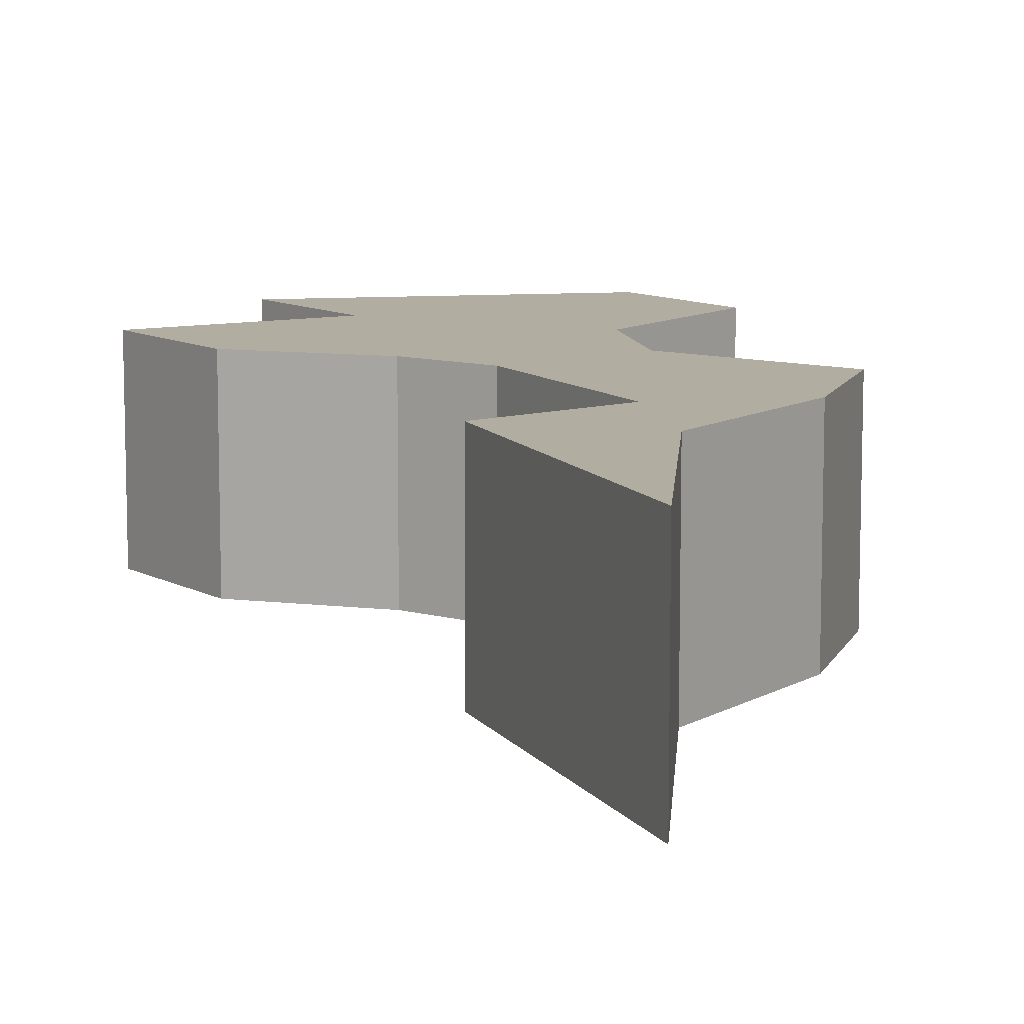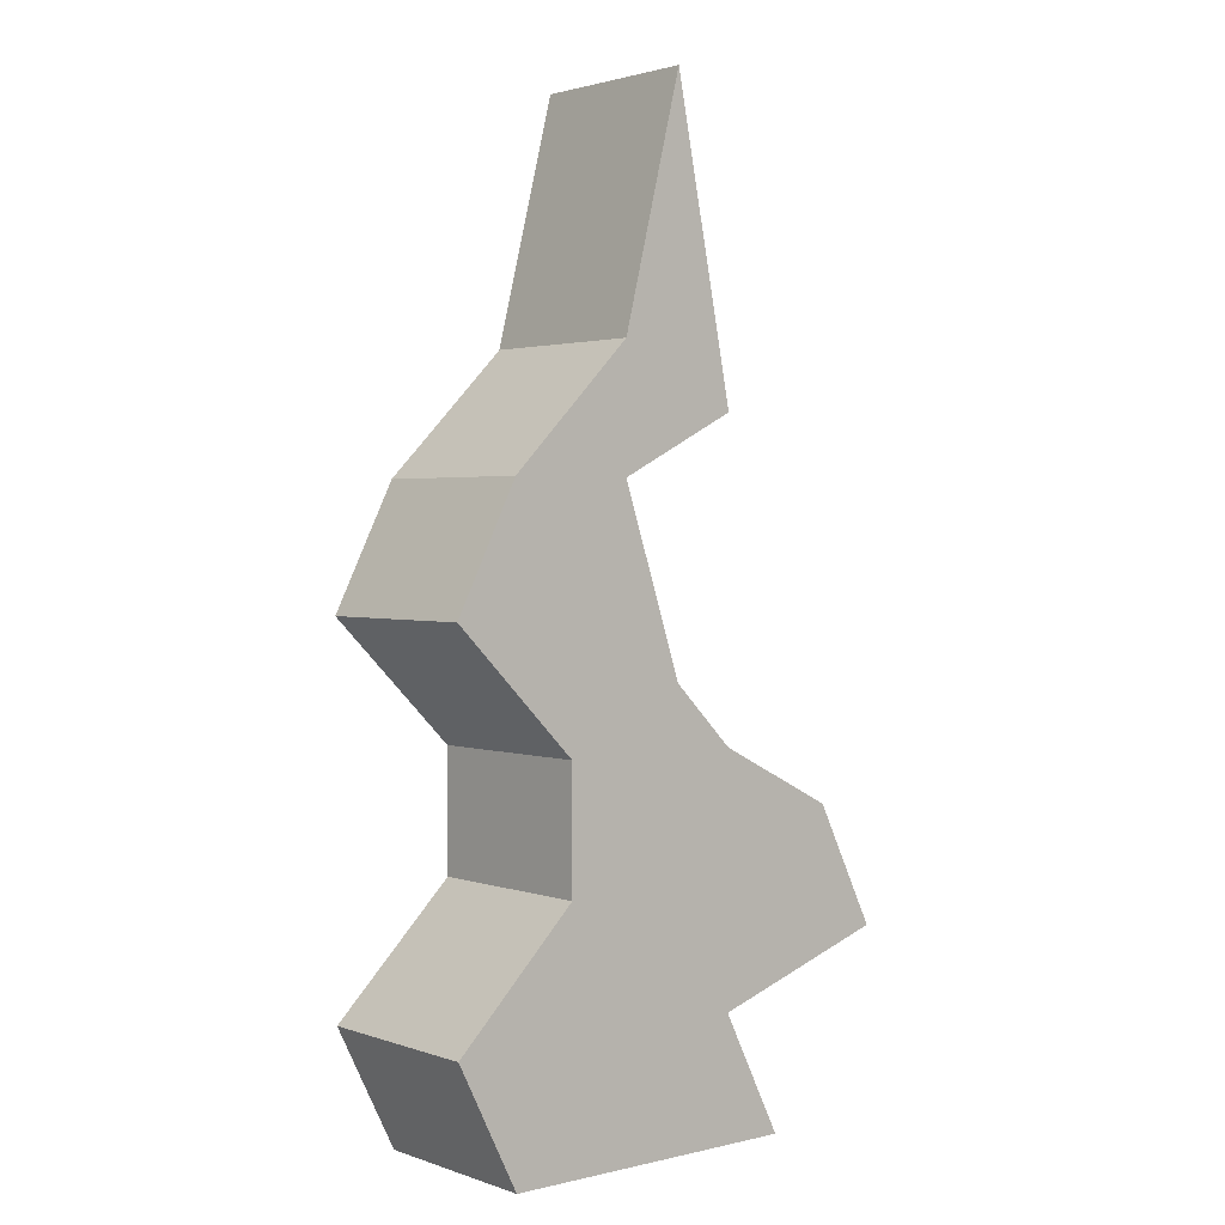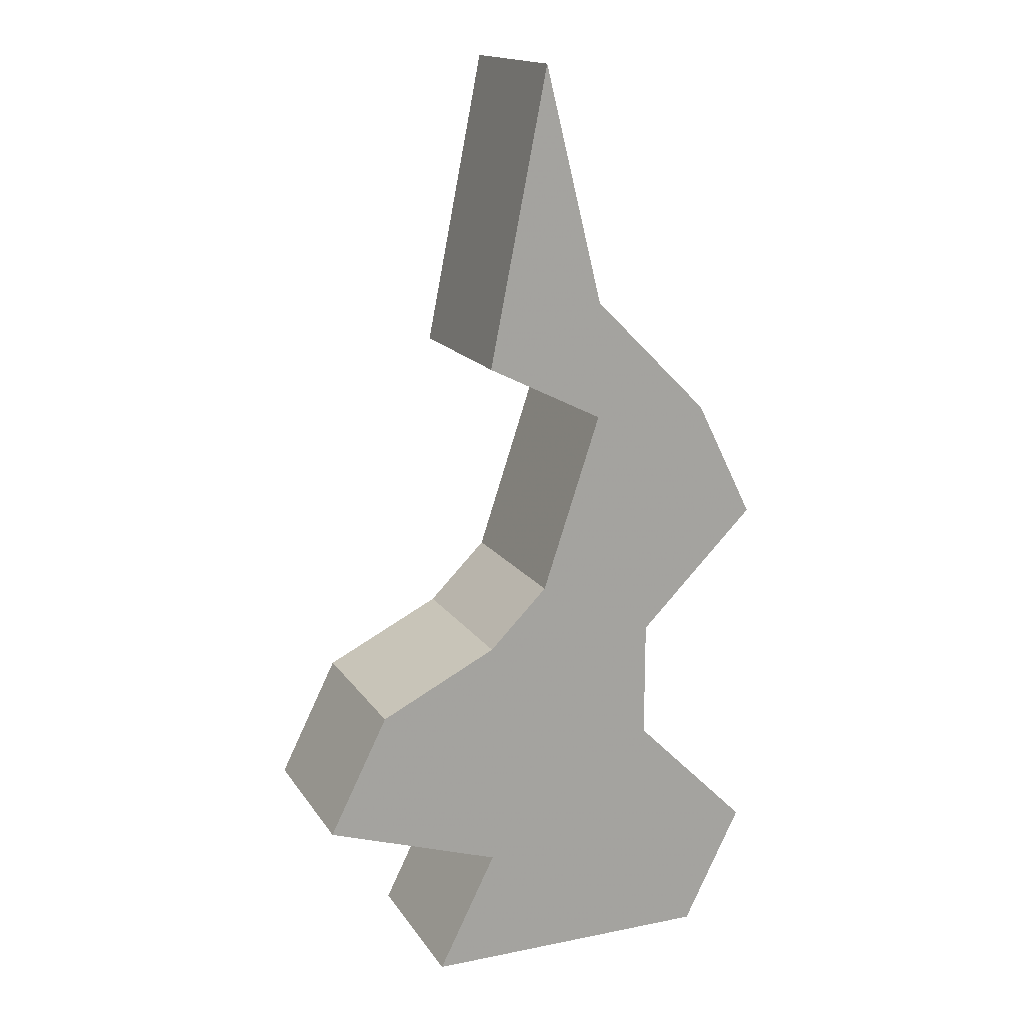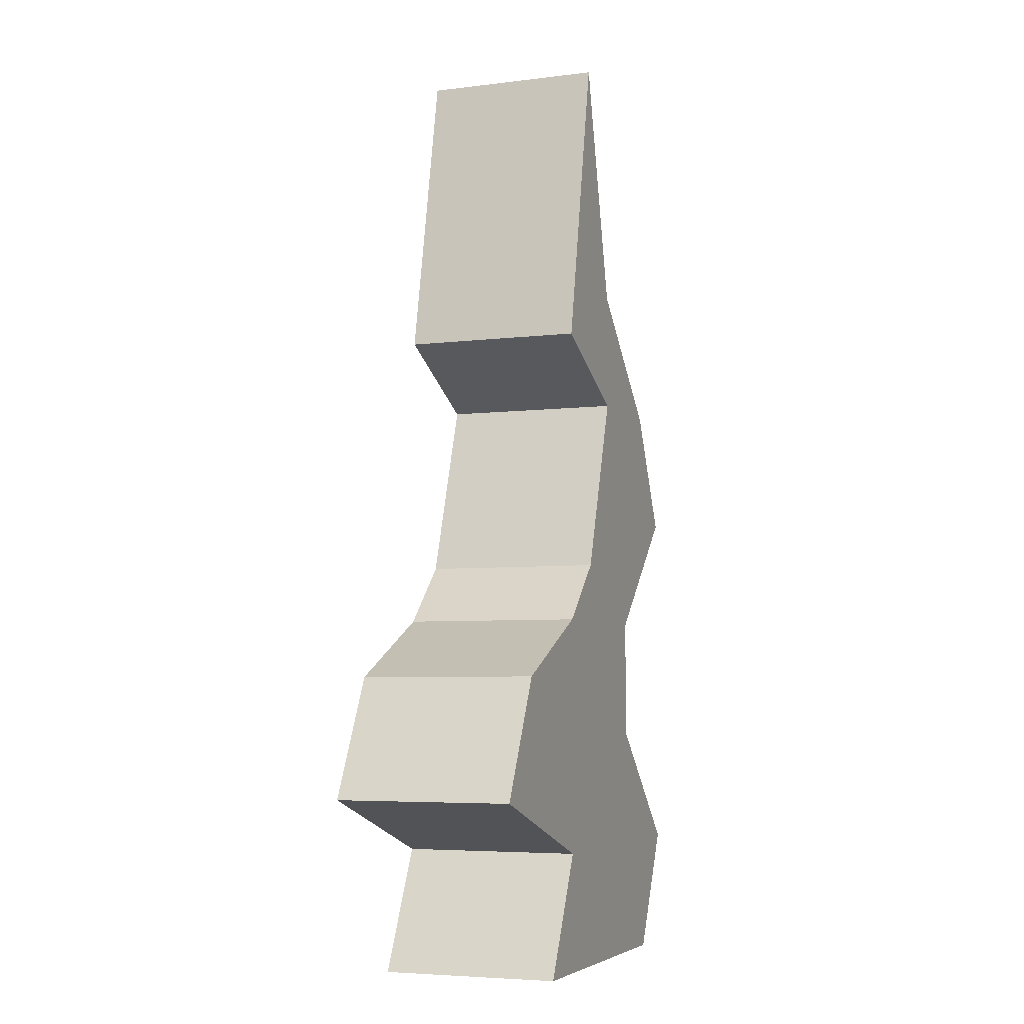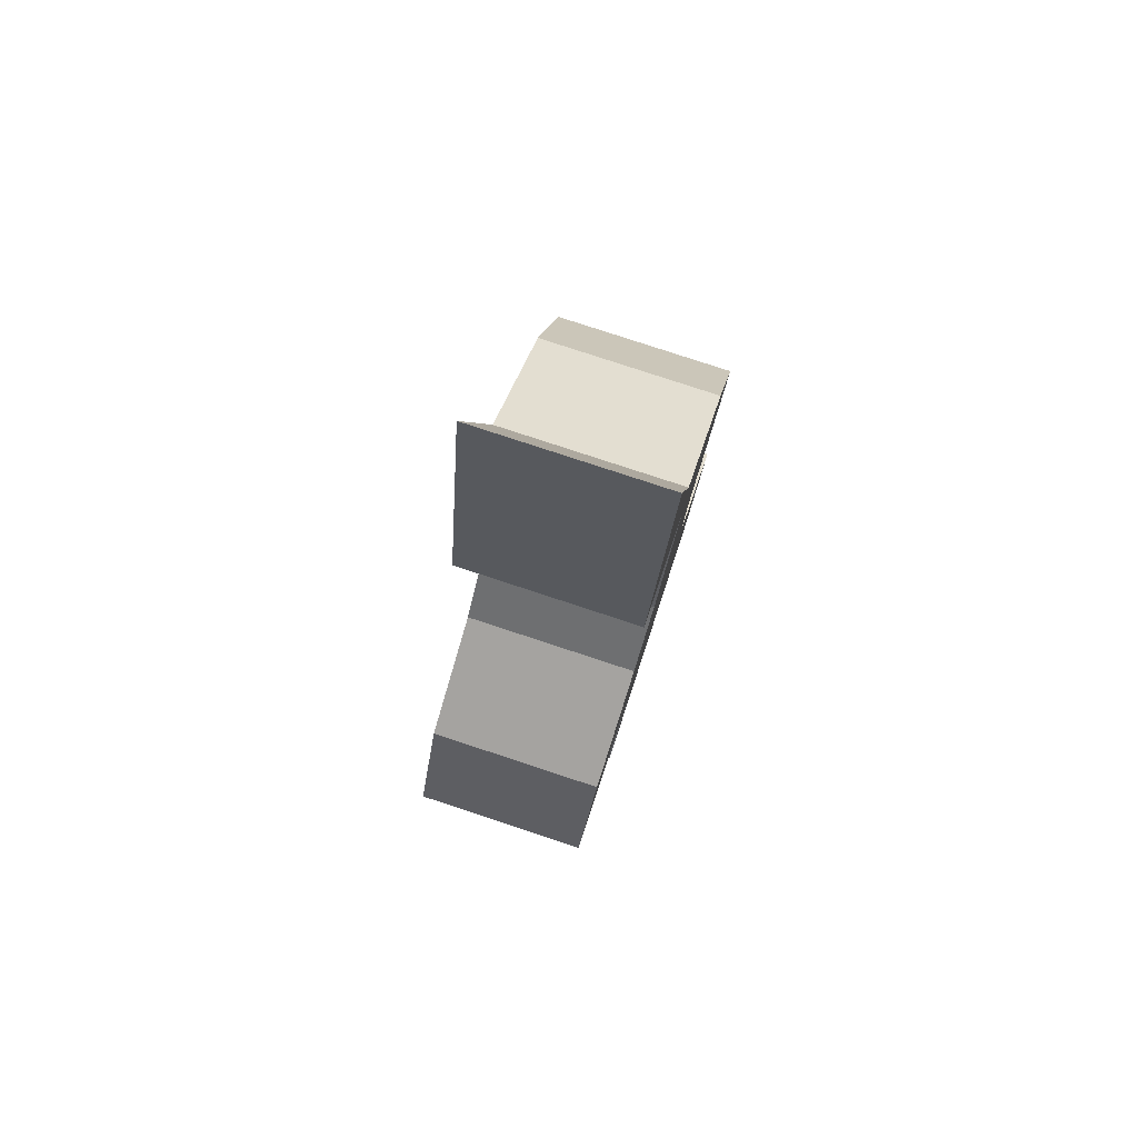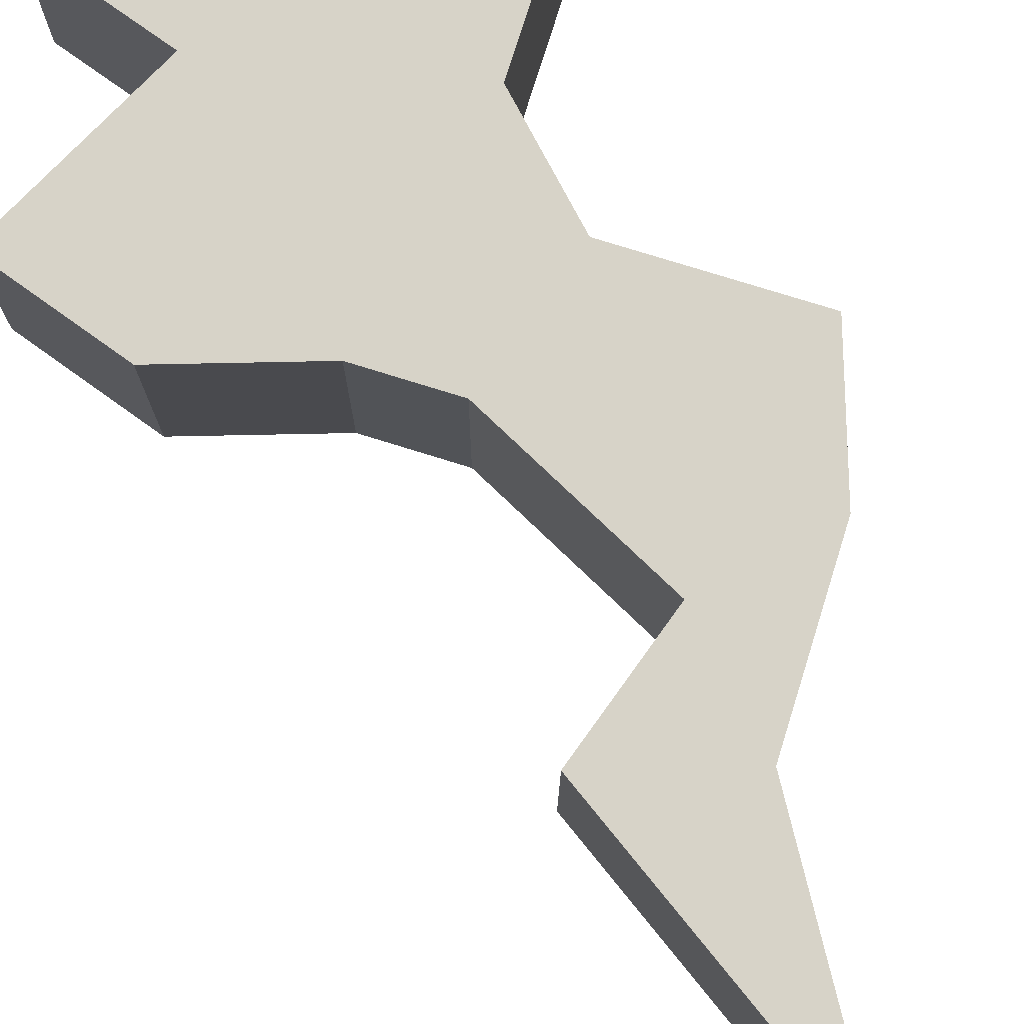
<metadata>
{"format":"obj","ext":"obj","renderer":"f3d","projection":"perspective","resolution":1024,"background":"white","views":[{"elev":10.4,"azim":170.2,"up":"+Z"},{"elev":2.1,"azim":-40.0,"up":"+Y"},{"elev":16.2,"azim":157.5,"up":"+Y"},{"elev":-5.4,"azim":111.1,"up":"+Y"},{"elev":79.8,"azim":108.2,"up":"+Y"},{"elev":76.5,"azim":152.3,"up":"+Z"}]}
</metadata>
<code>
v -0.02344 1.156 -0.125
v 0.007812 1.148 -0.125
v 0 1.172 -0.125
v -0.01562 1.172 -0.125
v -0.01562 1.172 -0.1016
v -0.02344 1.156 -0.1016
v -0.007812 1.141 -0.125
v 0.01562 1.141 -0.125
v 0.01562 1.141 -0.1016
v 0.007812 1.148 -0.1016
v 0 1.172 -0.1016
v 0.01562 1.18 -0.125
v 0 1.188 -0.125
v 0 1.188 -0.1016
v -0.007812 1.141 -0.1016
v -0.007812 1.125 -0.125
v 0.03125 1.133 -0.125
v 0.03125 1.133 -0.1016
v 0.03906 1.117 -0.1016
v -0.007812 1.125 -0.1016
v -0.02344 1.109 -0.125
v 0.03906 1.117 -0.125
v 0.007812 1.219 -0.125
v 0.007812 1.219 -0.1016
v 0.01562 1.18 -0.1016
v -0.01562 1.094 -0.125
v 0.02344 1.094 -0.125
v 0.01562 1.109 -0.125
v -0.02344 1.109 -0.1016
v -0.01562 1.094 -0.1016
v 0.02344 1.094 -0.1016
v 0.01562 1.109 -0.1016
f 1 2 3
f 1 3 4
f 1 4 5
f 1 5 6
f 1 6 7
f 1 7 2
f 2 7 8
f 2 8 9
f 2 9 10
f 2 10 3
f 3 10 11
f 3 11 12
f 3 12 4
f 4 12 13
f 4 13 14
f 4 14 5
f 5 14 11
f 5 11 10
f 5 10 6
f 6 10 9
f 6 9 15
f 6 15 7
f 7 15 16
f 7 16 17
f 7 17 8
f 8 17 18
f 8 18 9
f 9 18 15
f 15 18 19
f 15 19 20
f 15 20 16
f 16 20 21
f 16 21 22
f 16 22 17
f 17 22 19
f 17 19 18
f 13 12 23
f 13 23 24
f 13 24 14
f 14 24 25
f 14 25 11
f 11 25 12
f 12 25 23
f 23 25 24
f 26 27 28
f 26 28 21
f 26 21 29
f 26 29 30
f 30 29 31
f 31 29 32
f 31 32 28
f 31 28 27
f 21 28 22
f 22 28 32
f 22 32 19
f 19 32 20
f 20 32 29
f 20 29 21
f 15 18 15

</code>
